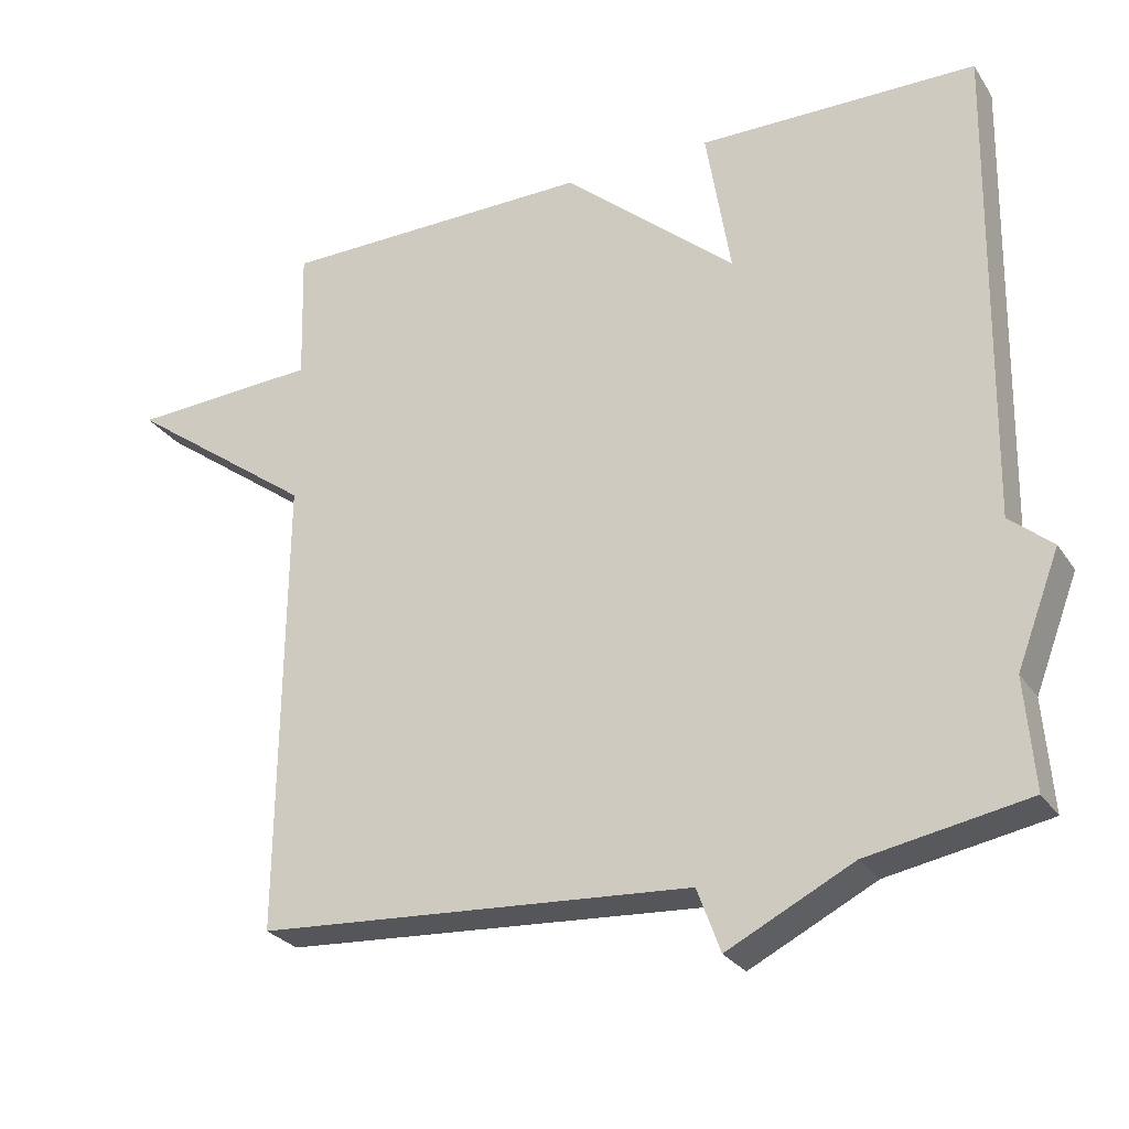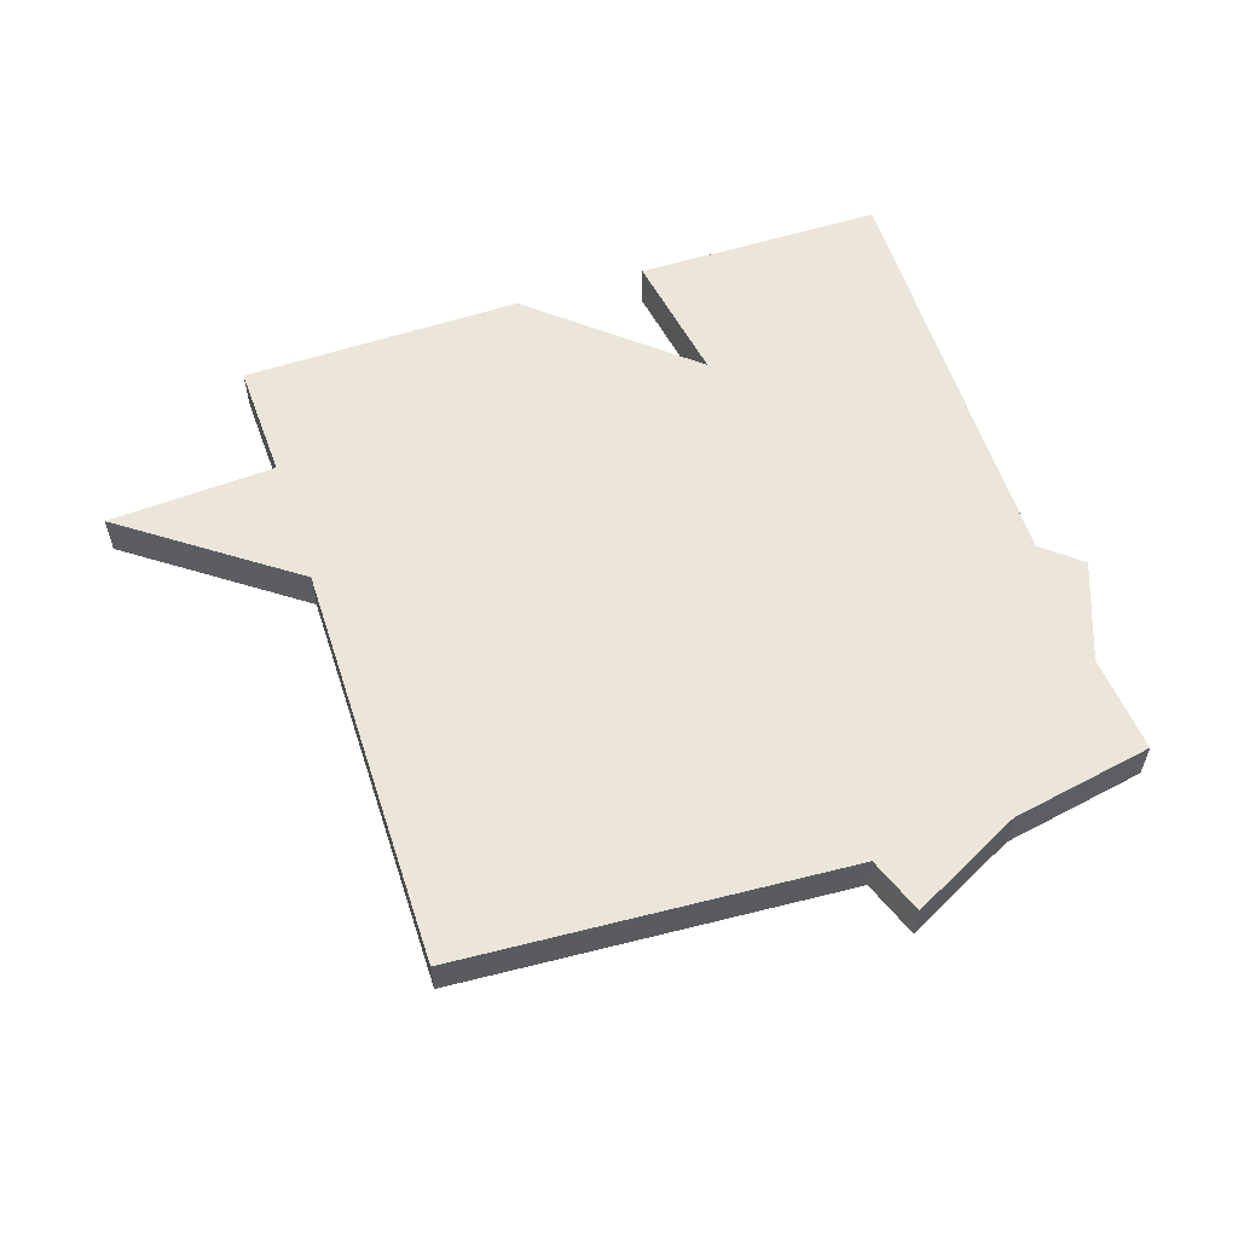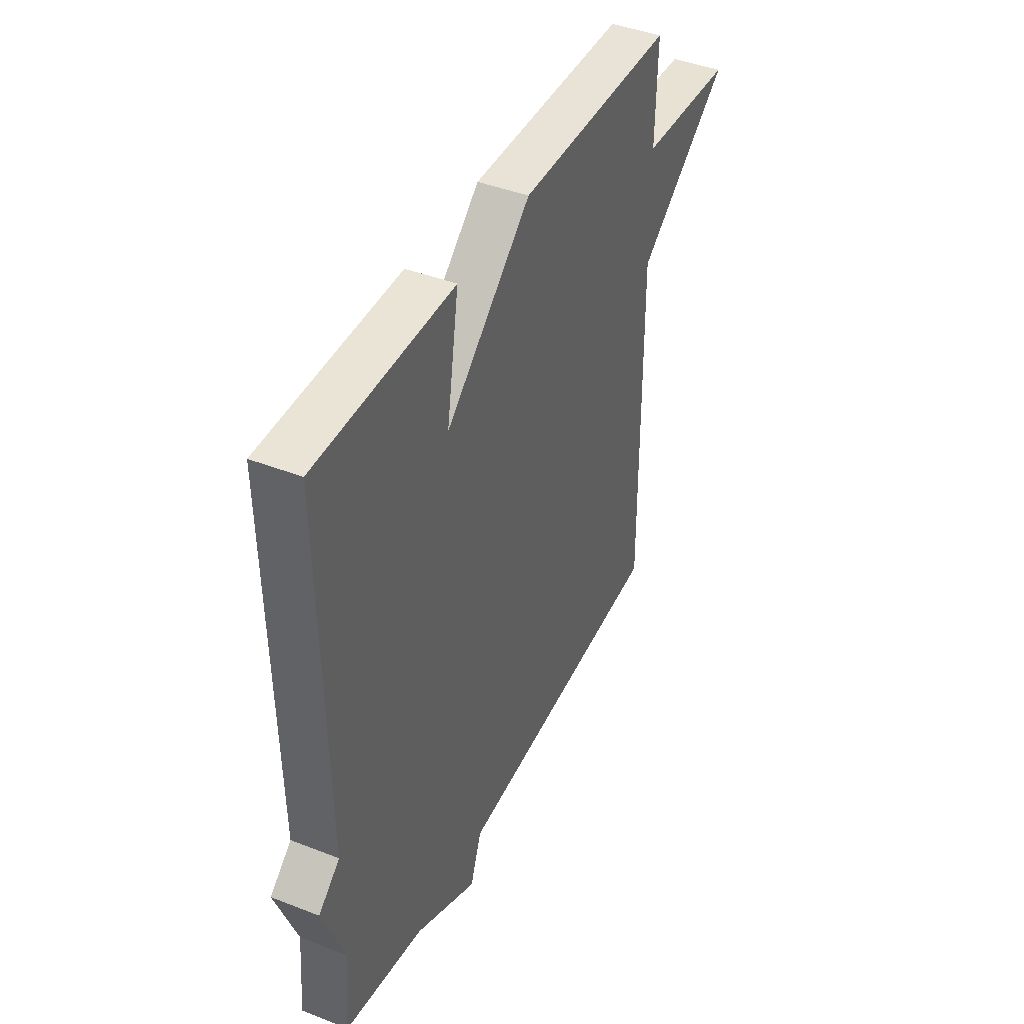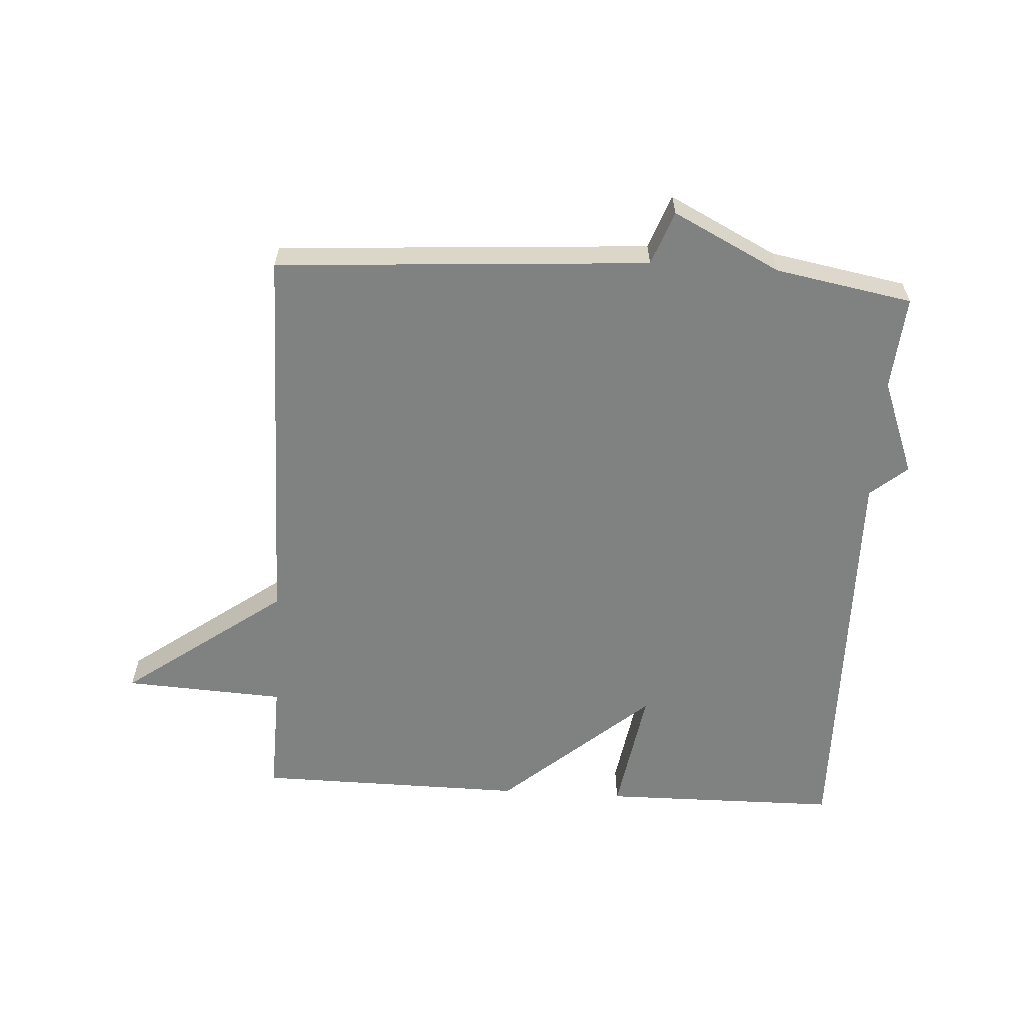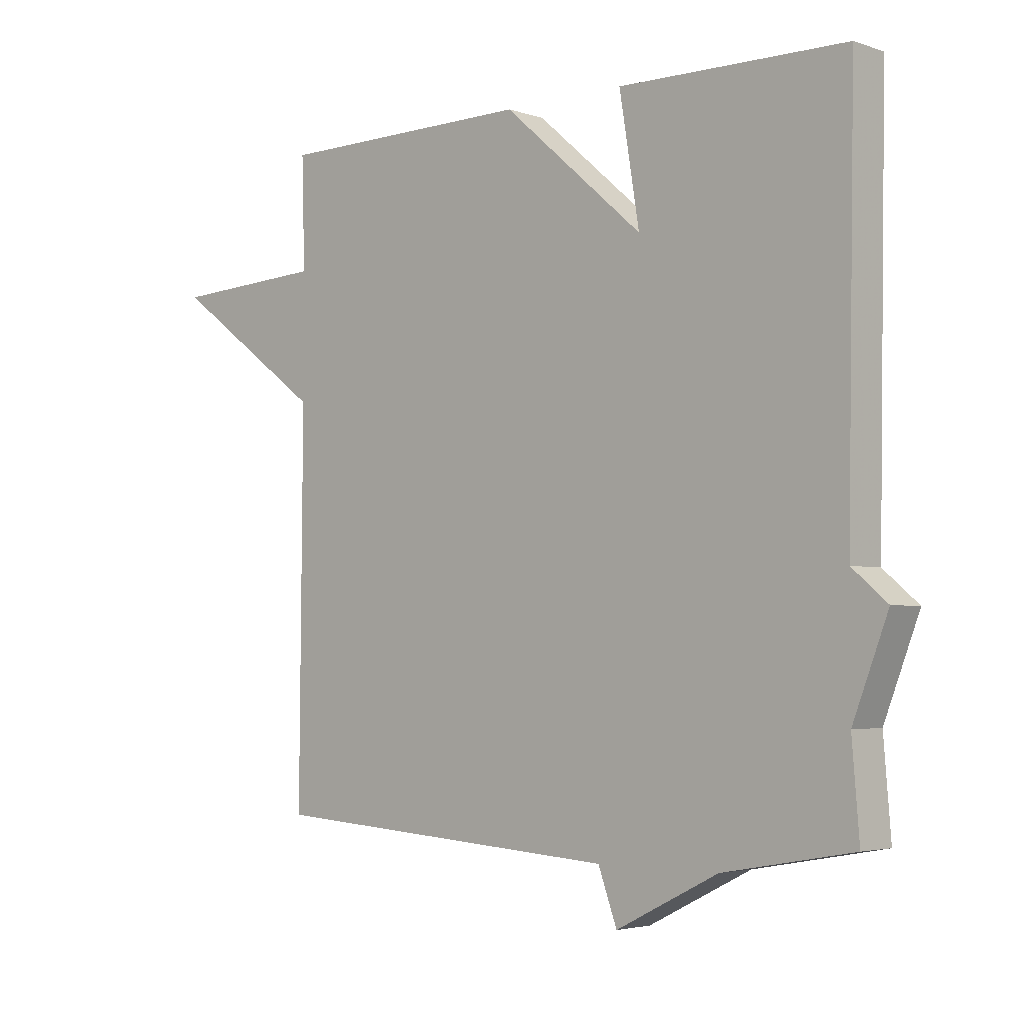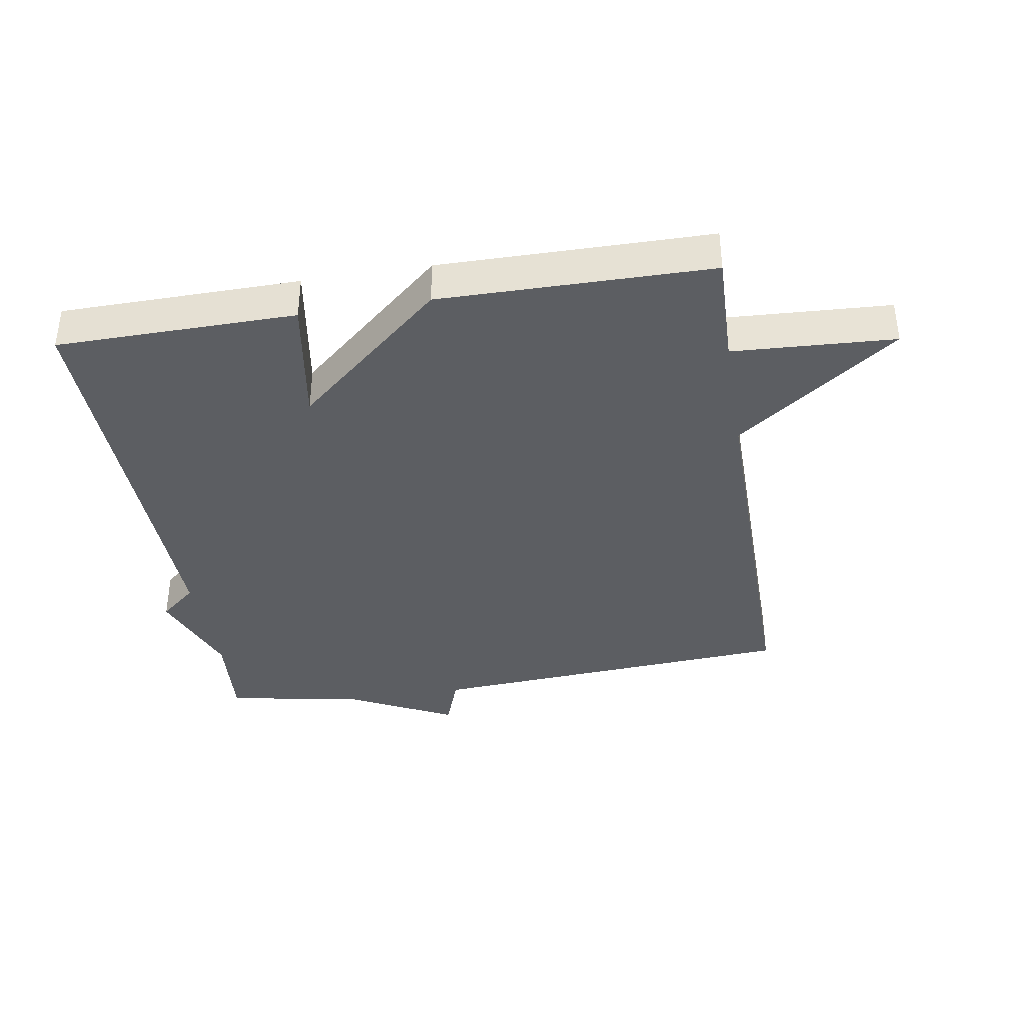
<metadata>
{"format":"obj","ext":"obj","renderer":"f3d","projection":"perspective","resolution":1024,"background":"white","views":[{"elev":-27.4,"azim":-153.4,"up":"+Z"},{"elev":57.5,"azim":161.5,"up":"+Y"},{"elev":42.3,"azim":-64.9,"up":"+Z"},{"elev":-60.3,"azim":176.5,"up":"+Y"},{"elev":-3.5,"azim":-138.0,"up":"+Z"},{"elev":-37.7,"azim":9.4,"up":"+Y"}]}
</metadata>
<code>
v -0.5 0.07 0.5
v -0.125 0.07 0.504
v -0.158 0.07 0.301
v 0.075 0.07 0.504
v 0.5 0.07 0.5
v 0.495 0.07 0.321
v 0.749 0.07 0.307
v 0.495 0.07 0.121
v 0.5 0.07 -0.5
v -0.085 0.07 -0.539
v -0.116 0.07 -0.624
v -0.285 0.07 -0.539
v -0.5 0.07 -0.5
v -0.488 0.07 -0.352
v -0.546 0.07 -0.201
v -0.488 0.07 -0.152
v -0.5 0 0.5
v -0.125 0 0.504
v -0.158 0 0.301
v 0.075 0 0.504
v 0.5 0 0.5
v 0.495 0 0.321
v 0.749 0 0.307
v 0.495 0 0.121
v 0.5 0 -0.5
v -0.085 0 -0.539
v -0.116 0 -0.624
v -0.285 0 -0.539
v -0.5 0 -0.5
v -0.488 0 -0.352
v -0.546 0 -0.201
v -0.488 0 -0.152
f 14 15 16
f 12 13 14
f 12 14 16
f 11 12 16
f 10 11 16
f 8 9 10 16
f 6 7 8 16
f 5 6 16
f 4 5 16
f 3 4 16
f 1 2 3 16
f 32 31 30
f 30 29 28
f 32 30 28
f 32 28 27
f 32 27 26
f 32 26 25 24
f 32 24 23 22
f 32 22 21
f 32 21 20
f 32 20 19
f 32 19 18 17
f 1 17 18 2
f 2 18 19 3
f 3 19 20 4
f 4 20 21 5
f 5 21 22 6
f 6 22 23 7
f 7 23 24 8
f 8 24 25 9
f 9 25 26 10
f 10 26 27 11
f 11 27 28 12
f 12 28 29 13
f 13 29 30 14
f 14 30 31 15
f 15 31 32 16
f 16 32 17 1

</code>
